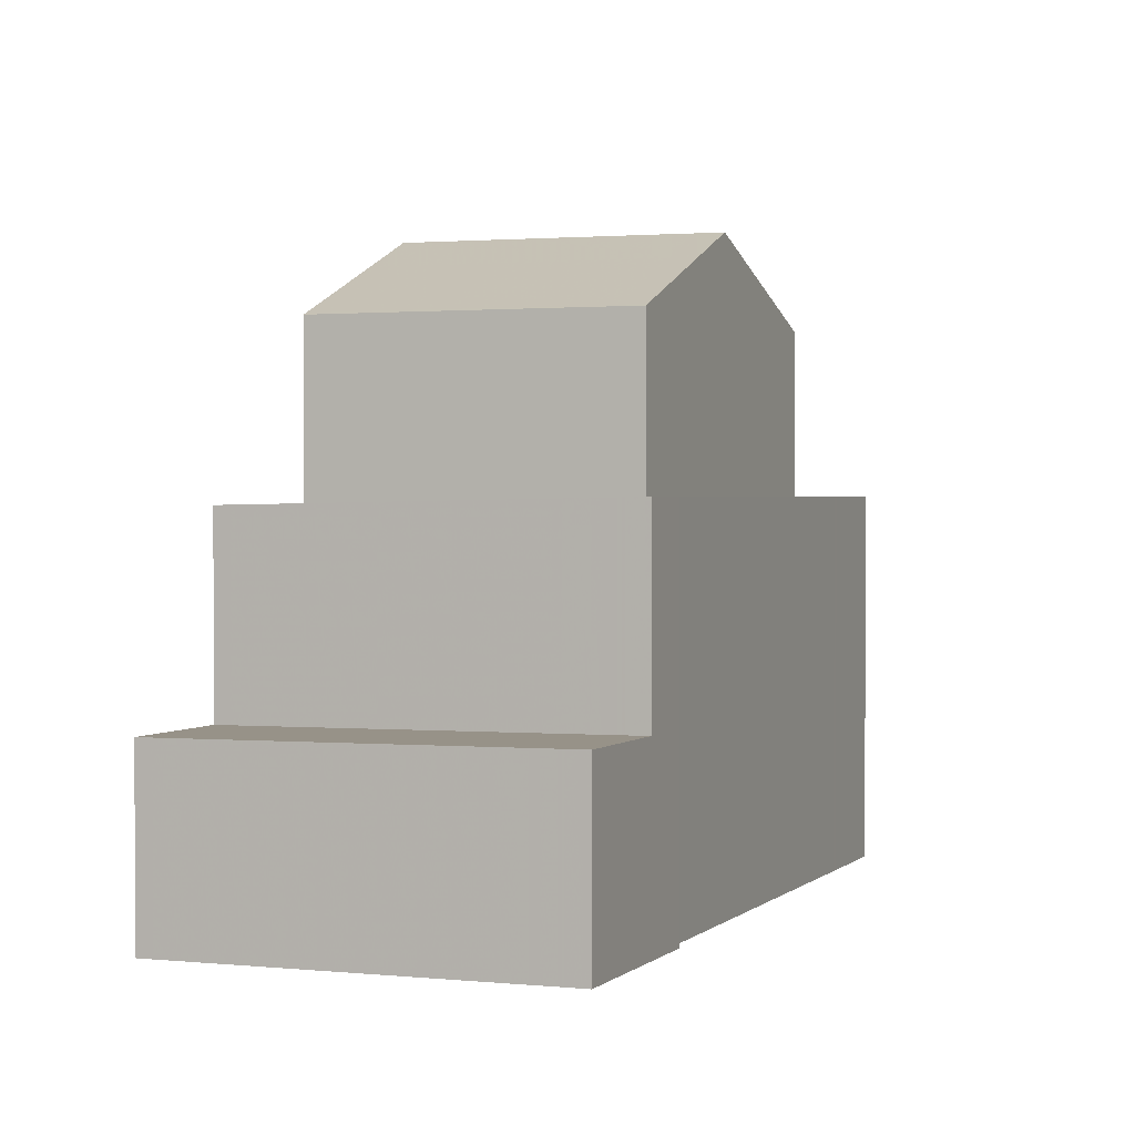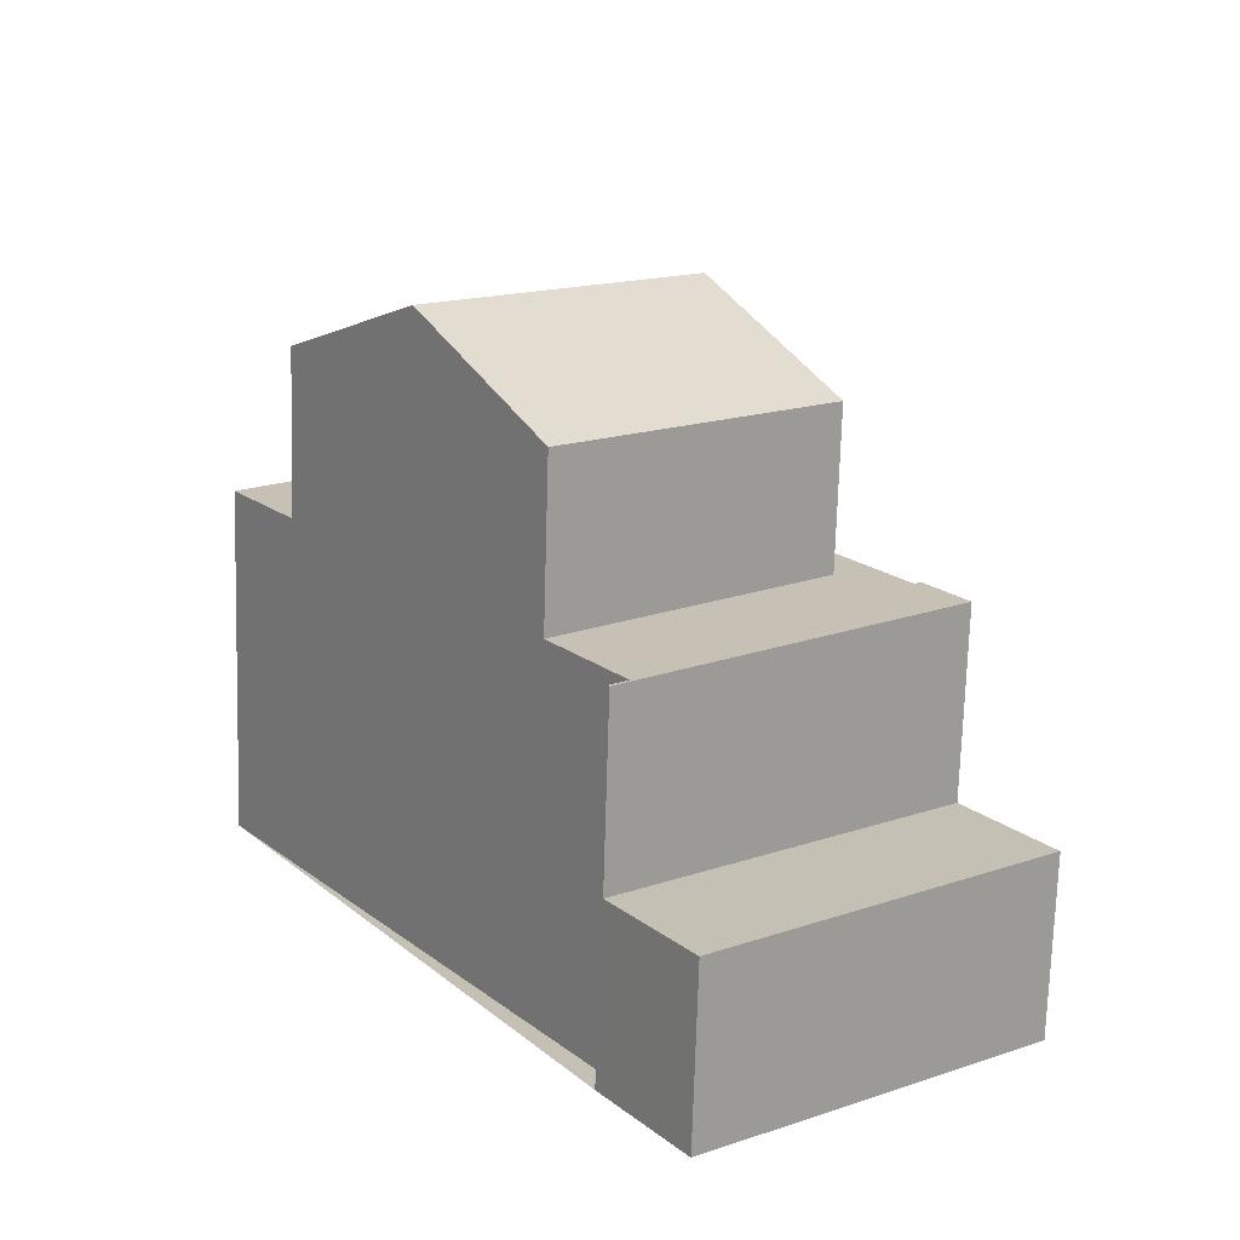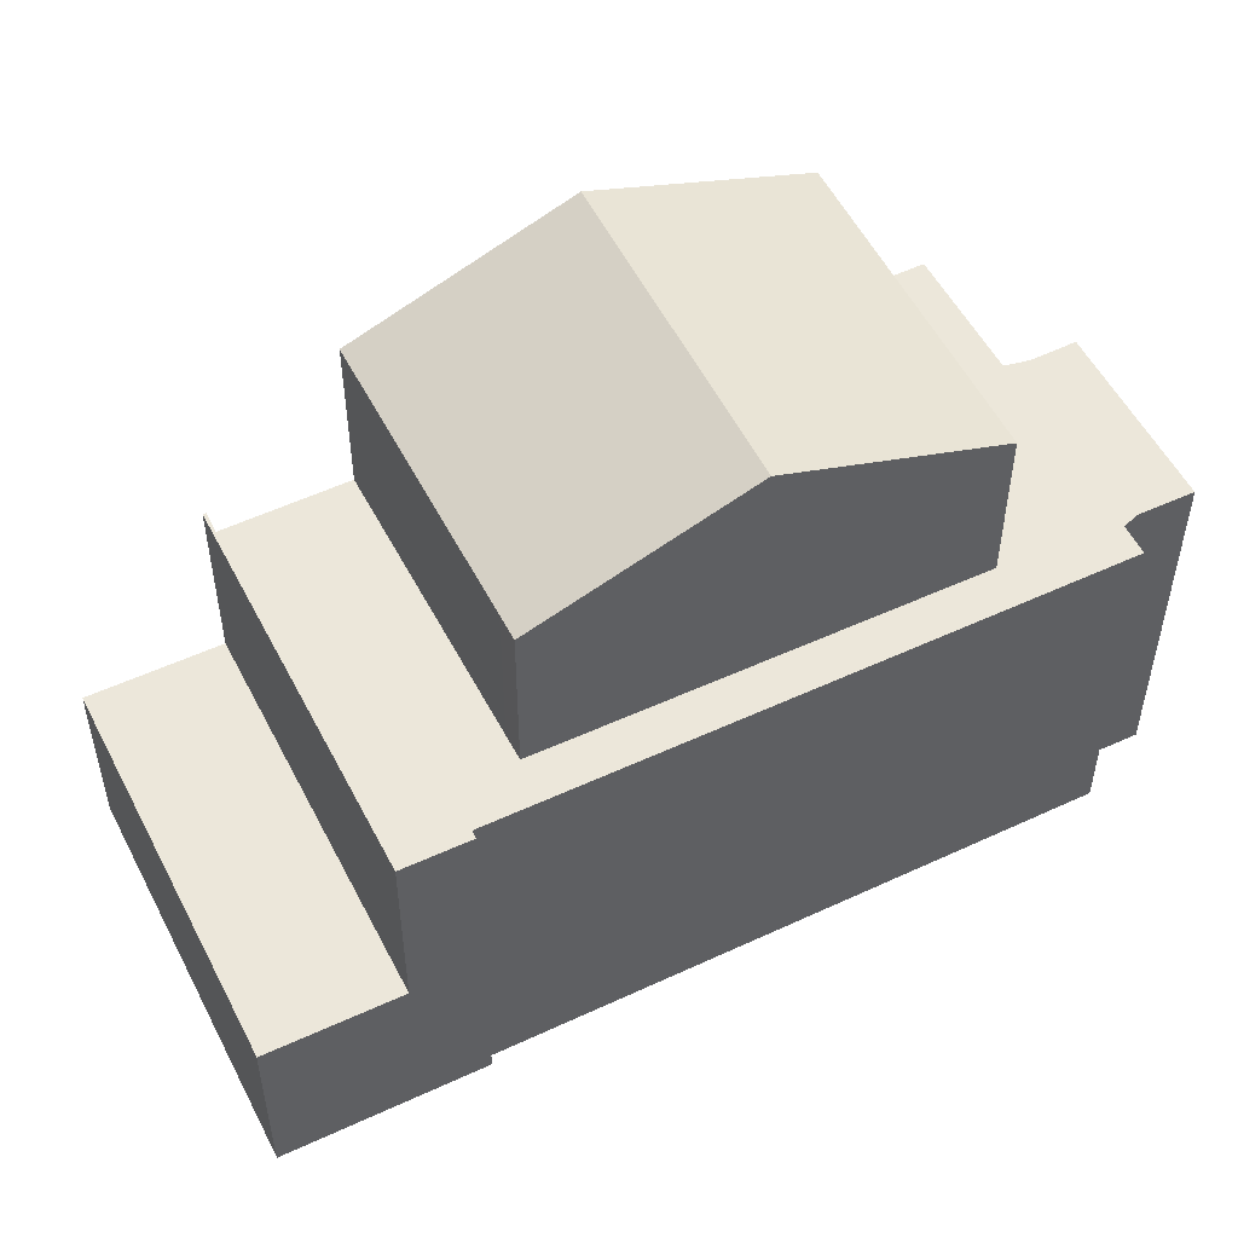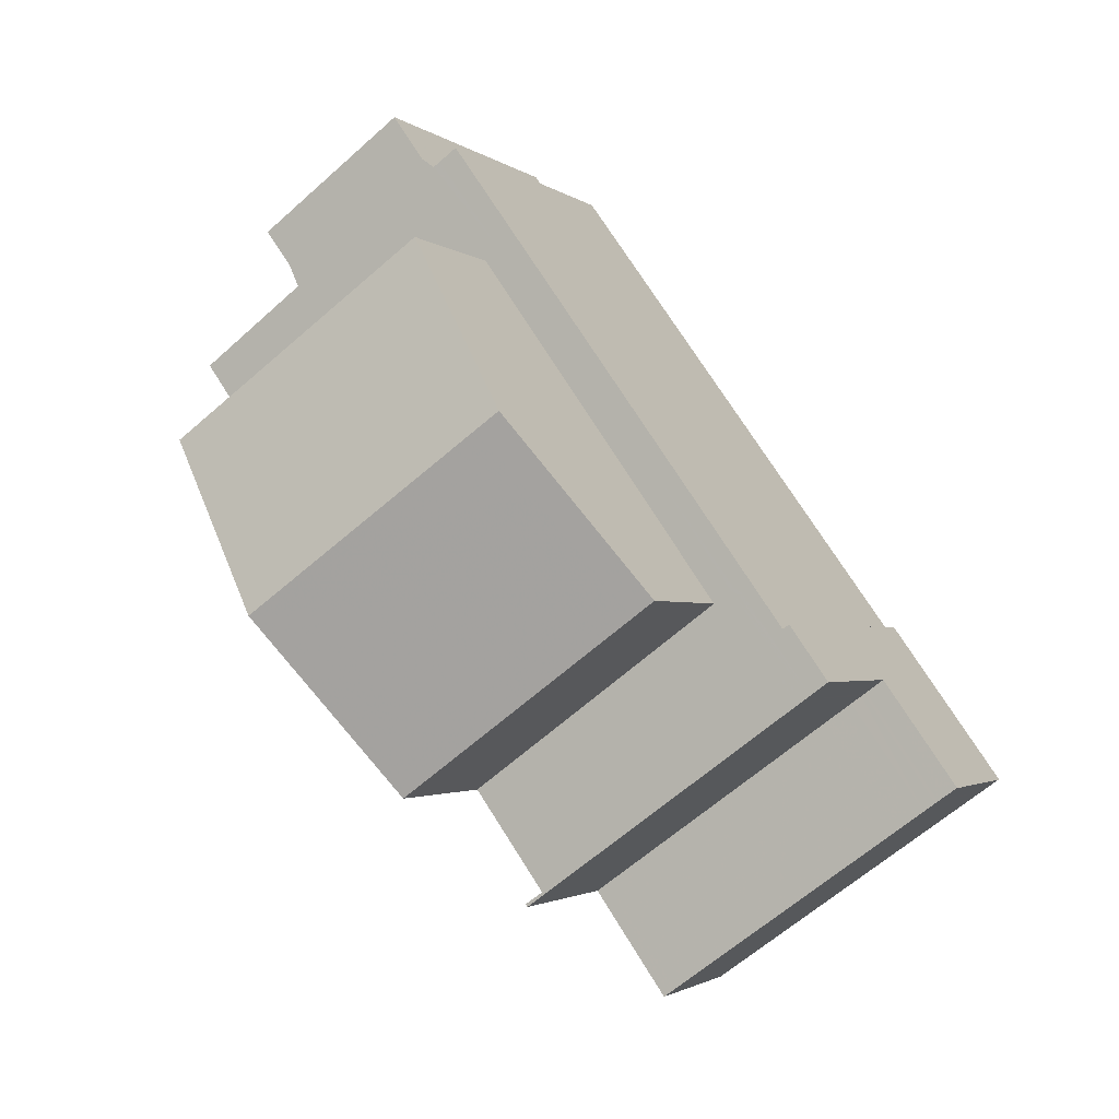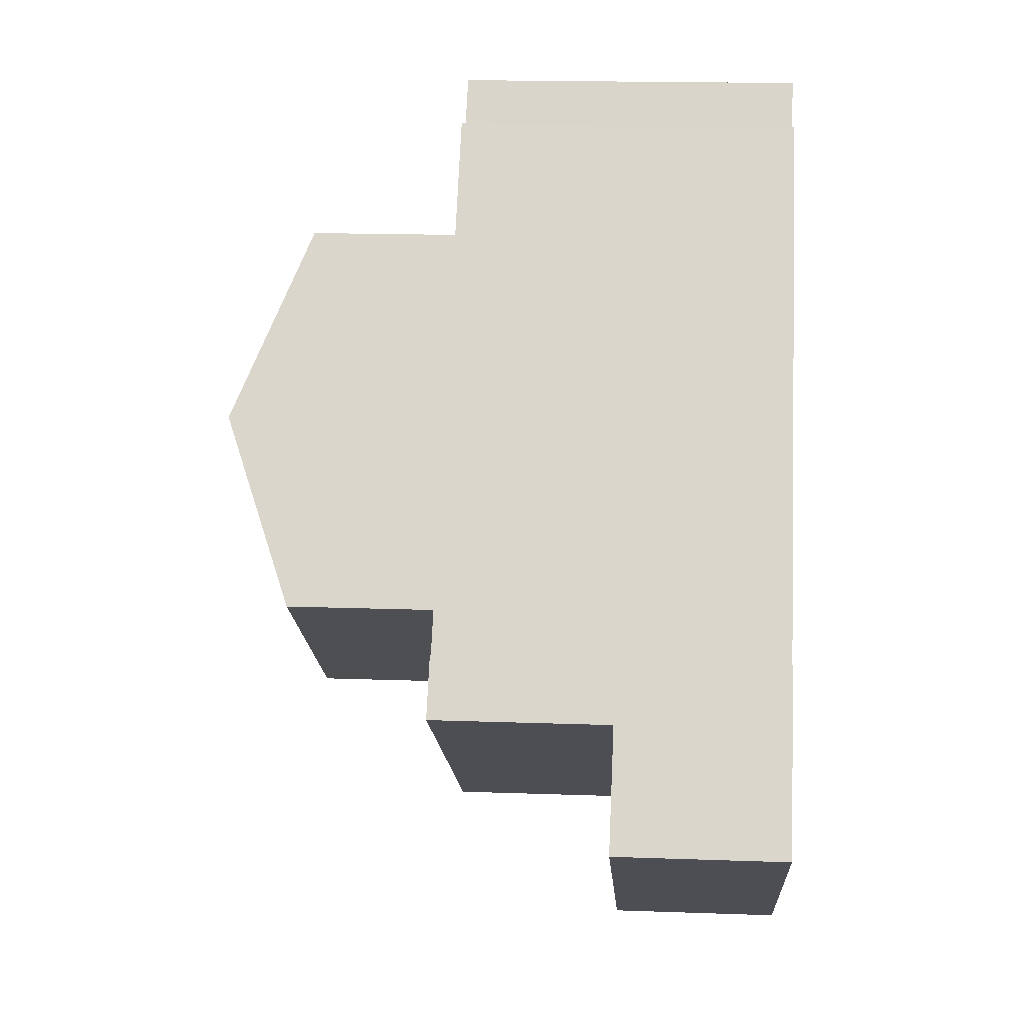
<metadata>
{"format":"obj","ext":"obj","renderer":"f3d","projection":"perspective","resolution":1024,"background":"white","views":[{"elev":1.8,"azim":56.5,"up":"+Z"},{"elev":-71.9,"azim":-1.7,"up":"+Y"},{"elev":54.3,"azim":99.0,"up":"+Z"},{"elev":-2.0,"azim":23.2,"up":"+Y"},{"elev":18.1,"azim":93.9,"up":"+Y"}]}
</metadata>
<code>
v -2043 -1227 5.382
v -2043 -1226 5.389
v -2049 -1218 5.321
v -2047 -1217 5.364
v -2048 -1216 5.357
v -2046 -1215 5.415
v -2045 -1216 5.422
v -2045 -1215 5.433
v -2039 -1223 5.494
v -2039 -1223 5.496
v -2042 -1228 2.641
v -2038 -1225 2.688
v -2038 -1225 2.688
v -2045 -1215 5.419
v -2048 -1217 5.362
v -2045 -1215 5.43
v -2043 -1227 5.387
v -2048 -1220 5.332
v -2044 -1217 5.44
v -2044 -1225 5.377
v -2040 -1222 5.484
v -2040 -1223 5.488
v -2044 -1226 5.381
v -2039 -1224 5.496
v -2043 -1227 5.387
v -2039 -1224 5.494
v -2040 -1223 5.486
v -2039 -1224 5.49
v -2040 -1223 5.482
v -2043 -1227 5.382
v -2039 -1223 5.503
v -2048 -1220 5.333
v -2044 -1225 5.376
v -2046 -1222 9.027
v -2046 -1222 9.027
v -2044 -1225 7.851
v -2042 -1220 9.029
v -2048 -1220 7.841
v -2042 -1228 2.643
v -2043 -1227 2.63
v -2039 -1223 2.676
v -2039 -1223 2.676
v -2043 -1227 2.628
v -2039 -1224 2.673
v -2038 -1225 2.685
v -2039 -1224 5.496
v -2039 -1224 2.673
v -2043 -1227 2.63
v -2043 -1227 5.387
v -2044 -1217 5.444
v -2040 -1222 5.488
v -2039 -1222 5.493
v -2043 -1227 5.382
v -2043 -1227 2.628
v -2039 -1223 5.503
v -2039 -1224 2.672
v -2038 -1225 2.685
v -2039 -1224 5.494
v -2039 -1224 2.672
v -2040 -1222 5.482
v -2044 -1217 5.437
v -2045 -1215 5.426
v -2040 -1222 5.478
v -2044 -1217 5.434
v -2045 -1216 5.424
v -2039 -1224 2.671
v -2038 -1225 2.683
v -2039 -1224 5.49
v -2039 -1224 2.671
v -2044 -1217 5.432
v -2044 -1217 5.423
v -2044 -1217 7.838
v -2048 -1220 7.841
v -2044 -1217 5.432
v -2044 -1217 5.445
v -2044 -1217 5.441
v -2044 -1217 5.438
v -2044 -1217 5.435
v -2048 -1220 5.333
v -2044 -1217 7.838
v -2042 -1220 9.029
v -2040 -1222 5.474
v -2040 -1223 5.479
v -2040 -1222 5.475
v -2044 -1217 5.431
v -2045 -1215 5.418
v -2044 -1217 5.432
v -2040 -1222 7.872
v -2046 -1215 5.414
v -2039 -1224 2.669
v -2038 -1225 2.682
v -2039 -1224 5.487
v -2039 -1224 2.669
v -2039 -1224 5.487
v -2042 -1220 9.029
v -2044 -1217 7.838
v -2042 -1221 5.461
v -2045 -1223 8.61
v -2042 -1221 8.618
v -2042 -1221 8.618
v -2041 -1220 5.474
v -2041 -1220 5.47
v -2041 -1220 5.467
v -2041 -1220 5.464
v -2042 -1221 5.461
v -2040 -1222 5.474
v -2040 -1222 7.872
v -2040 -1222 5.483
v -2040 -1222 5.488
v -2040 -1222 5.477
v -2040 -1222 5.481
v -2040 -1222 5.474
v -2044 -1225 5.376
v -2040 -1222 7.872
v -2044 -1225 7.851
v -2039 -1224 2.673
v -2038 -1225 2.685
v -2039 -1224 5.495
v -2039 -1224 2.673
v -2040 -1222 5.483
v -2040 -1222 5.482
v -2041 -1220 5.469
v -2040 -1223 5.487
v -2044 -1217 5.438
v -2045 -1215 5.427
v -2044 -1217 5.439
v -2039 -1224 5.495
v -2044 -1217 7.838
v -2043 -1220 9.029
v -2043 -1220 9.029
v -2042 -1221 8.617
v -2041 -1223 5.467
v -2041 -1222 5.466
v -2041 -1222 7.87
v -2040 -1224 2.666
v -2038 -1226 2.679
v -2040 -1224 5.479
v -2040 -1224 2.666
v -2044 -1217 7.838
v -2041 -1222 5.466
v -2040 -1223 5.471
v -2045 -1217 5.422
v -2046 -1216 5.409
v -2044 -1217 5.423
v -2041 -1222 7.87
v -2046 -1215 5.404
v -2040 -1224 5.479
v -2040 -1222 5.474
v -2040 -1222 7.9
v -2040 -1222 5.483
v -2040 -1222 5.487
v -2040 -1222 5.477
v -2040 -1222 5.48
v -2040 -1222 5.474
v -2040 -1222 5.482
v -2040 -1222 7.9
v -2041 -1222 7.899
v -2044 -1225 7.88
v -2046 -1219 7.84
v -2044 -1221 9.028
v -2044 -1221 9.028
v -2044 -1222 8.613
v -2043 -1224 7.86
v -2043 -1224 5.417
v -2043 -1224 5.416
v -2043 -1224 5.416
v -2042 -1224 5.421
v -2046 -1219 5.373
v -2047 -1217 5.363
v -2046 -1219 5.374
v -2043 -1224 7.86
v -2042 -1225 2.647
v -2040 -1227 2.659
v -2042 -1225 5.429
v -2042 -1225 2.647
v -2046 -1219 5.374
v -2043 -1224 7.888
v -2046 -1219 7.84
v -2042 -1225 5.429
v -2038 -1225 2.688
v -2038 -1225 2.685
v -2038 -1225 2.685
v -2038 -1225 2.685
v -2038 -1225 2.683
v -2038 -1225 2.682
v -2038 -1226 2.679
v -2040 -1227 2.659
v -2042 -1228 2.643
v -2042 -1228 2.641
v -2043 -1227 5.387
v -2043 -1227 5.382
v -2043 -1227 8.882e-16
v -2043 -1227 8.882e-16
v -2044 -1226 5.381
v -2043 -1226 5.389
v -2043 -1226 0
v -2044 -1226 8.882e-16
v -2047 -1217 5.363
v -2049 -1218 5.321
v -2049 -1218 -8.882e-16
v -2047 -1217 0
v -2048 -1217 5.362
v -2047 -1217 5.364
v -2047 -1217 0
v -2048 -1217 0
v -2046 -1215 5.404
v -2048 -1216 5.357
v -2048 -1216 0
v -2046 -1215 -8.882e-16
v -2045 -1215 5.419
v -2046 -1215 5.415
v -2046 -1215 8.882e-16
v -2045 -1215 -8.882e-16
v -2045 -1216 5.424
v -2045 -1216 5.422
v -2045 -1216 0
v -2045 -1216 8.882e-16
v -2044 -1217 5.444
v -2045 -1215 5.433
v -2045 -1215 0
v -2044 -1217 0
v -2039 -1223 5.496
v -2039 -1223 5.494
v -2039 -1223 0
v -2039 -1223 8.882e-16
v -2039 -1223 5.503
v -2039 -1223 5.496
v -2039 -1223 8.882e-16
v -2039 -1223 0
v -2042 -1228 2.641
v -2042 -1228 2.641
v -2042 -1228 0
v -2042 -1228 0
v -2038 -1225 2.688
v -2038 -1225 2.688
v -2038 -1225 -4.441e-16
v -2038 -1225 0
v -2038 -1225 2.685
v -2038 -1225 2.688
v -2038 -1225 0
v -2038 -1225 0
v -2045 -1216 5.422
v -2045 -1215 5.419
v -2045 -1215 -8.882e-16
v -2045 -1216 0
v -2048 -1216 5.357
v -2048 -1217 5.362
v -2048 -1217 0
v -2048 -1216 0
v -2045 -1215 5.433
v -2045 -1215 5.43
v -2045 -1215 -8.882e-16
v -2045 -1215 0
v -2043 -1226 5.389
v -2043 -1227 5.387
v -2043 -1227 8.882e-16
v -2043 -1226 0
v -2049 -1218 5.321
v -2048 -1220 5.332
v -2048 -1220 0
v -2049 -1218 -8.882e-16
v -2044 -1225 5.376
v -2044 -1225 5.377
v -2044 -1225 0
v -2044 -1225 0
v -2044 -1225 5.377
v -2044 -1226 5.381
v -2044 -1226 8.882e-16
v -2044 -1225 0
v -2048 -1220 7.841
v -2046 -1222 9.027
v -2046 -1222 0
v -2048 -1220 0
v -2042 -1228 2.641
v -2042 -1228 2.643
v -2042 -1228 -4.441e-16
v -2042 -1228 0
v -2038 -1225 2.688
v -2039 -1223 2.676
v -2039 -1223 0
v -2038 -1225 0
v -2038 -1225 2.685
v -2038 -1225 2.685
v -2038 -1225 0
v -2038 -1225 0
v -2044 -1217 5.445
v -2044 -1217 5.444
v -2044 -1217 0
v -2044 -1217 0
v -2039 -1222 5.493
v -2040 -1222 5.488
v -2040 -1222 0
v -2039 -1222 0
v -2039 -1223 5.494
v -2039 -1222 5.493
v -2039 -1222 0
v -2039 -1223 0
v -2043 -1227 5.382
v -2043 -1227 5.382
v -2043 -1227 0
v -2043 -1227 8.882e-16
v -2038 -1225 2.683
v -2038 -1225 2.685
v -2038 -1225 0
v -2038 -1225 -4.441e-16
v -2045 -1215 5.427
v -2045 -1215 5.426
v -2045 -1215 -8.882e-16
v -2045 -1215 0
v -2045 -1215 5.426
v -2045 -1216 5.424
v -2045 -1216 8.882e-16
v -2045 -1215 -8.882e-16
v -2038 -1225 2.682
v -2038 -1225 2.683
v -2038 -1225 -4.441e-16
v -2038 -1225 0
v -2041 -1220 5.474
v -2044 -1217 5.445
v -2044 -1217 0
v -2041 -1220 -8.882e-16
v -2048 -1220 5.332
v -2048 -1220 5.333
v -2048 -1220 0
v -2048 -1220 0
v -2046 -1215 5.415
v -2046 -1215 5.414
v -2046 -1215 0
v -2046 -1215 8.882e-16
v -2038 -1226 2.679
v -2038 -1225 2.682
v -2038 -1225 0
v -2038 -1226 -4.441e-16
v -2046 -1222 9.027
v -2045 -1223 8.61
v -2045 -1223 0
v -2046 -1222 0
v -2040 -1222 5.487
v -2041 -1220 5.474
v -2041 -1220 -8.882e-16
v -2040 -1222 0
v -2040 -1222 5.488
v -2040 -1222 5.488
v -2040 -1222 8.882e-16
v -2040 -1222 0
v -2044 -1225 7.88
v -2044 -1225 7.851
v -2044 -1225 8.882e-16
v -2044 -1225 0
v -2038 -1225 2.685
v -2038 -1225 2.685
v -2038 -1225 0
v -2038 -1225 0
v -2045 -1215 5.43
v -2045 -1215 5.427
v -2045 -1215 0
v -2045 -1215 -8.882e-16
v -2040 -1227 2.659
v -2038 -1226 2.679
v -2038 -1226 -4.441e-16
v -2040 -1227 0
v -2046 -1215 5.414
v -2046 -1215 5.404
v -2046 -1215 -8.882e-16
v -2046 -1215 0
v -2040 -1222 5.488
v -2040 -1222 5.487
v -2040 -1222 0
v -2040 -1222 8.882e-16
v -2045 -1223 8.61
v -2044 -1225 7.88
v -2044 -1225 0
v -2045 -1223 0
v -2047 -1217 5.364
v -2047 -1217 5.363
v -2047 -1217 0
v -2047 -1217 0
v -2042 -1228 2.643
v -2040 -1227 2.659
v -2040 -1227 0
v -2042 -1228 -4.441e-16
v -2038 -1225 2.688
v -2038 -1225 2.688
v -2038 -1225 0
v -2038 -1225 -4.441e-16
v -2043 -1227 2.628
v -2042 -1228 2.641
v -2042 -1228 0
v -2043 -1227 -4.441e-16
v -2042 -1228 0
v -2043 -1227 0
v -2043 -1226 0
v -2049 -1218 0
v -2047 -1217 0
v -2048 -1216 0
v -2046 -1215 0
v -2045 -1216 0
v -2045 -1215 0
v -2039 -1223 0
v -2039 -1223 0
v -2038 -1225 0
v -2038 -1225 0
f 89 6 14 86
f 188 40 172 187
f 175 48 49 174
f 22 21 51 52
f 53 1 17 25
f 120 21 22 123
f 125 16 19 124
f 124 19 76 126
f 123 22 24 127
f 29 27 26 28
f 83 29 28 94
f 177 158 98 162
f 176 32 38 178
f 189 54 40 188
f 181 44 41 180
f 46 31 42 47
f 48 43 30 49
f 19 16 8 50
f 160 35 73 159
f 76 19 50 75
f 24 22 52 9 10 55
f 183 56 116 182
f 119 59 58 118
f 63 60 27 29
f 65 62 61 64
f 78 64 61 77
f 84 63 29 83
f 86 14 7 65 64 85
f 85 64 78 87
f 184 66 56 183
f 68 58 59 69
f 102 76 75 101
f 104 78 77 103
f 105 87 78 104
f 126 76 102 122
f 100 37 72 74 97
f 132 84 83 141
f 143 86 85 142
f 142 85 87 144
f 145 88 82 140
f 146 89 86 143
f 185 90 66 184
f 92 68 69 93
f 141 83 94 147
f 162 98 34 161
f 109 51 21 108
f 111 60 63 110
f 110 63 84 112
f 121 108 21 120
f 133 112 84 132
f 151 109 108 150
f 153 111 110 152
f 152 110 112 154
f 150 108 121 155
f 148 106 107 149
f 182 116 44 181
f 118 46 47 119
f 120 60 111 121
f 155 121 111 153
f 123 27 60 120
f 124 61 62 125
f 126 77 61 124
f 127 26 27 123
f 122 103 77 126
f 128 80 81 129
f 130 95 99 131
f 165 133 132 164
f 186 135 90 185
f 137 92 93 138
f 157 131 99 156
f 139 96 70 71
f 164 132 141 167
f 169 4 15 143 142 168
f 168 142 144 170
f 171 145 140 166
f 143 15 5 146
f 167 141 147 179
f 150 102 101 151
f 152 104 103 153
f 154 105 104 152
f 155 122 102 150
f 149 100 97 148
f 153 103 122 155
f 156 114 134 157
f 163 115 158 177
f 159 128 129 160
f 161 130 131 162
f 164 20 113 165
f 167 23 20 164
f 168 18 3 169
f 170 79 18 168
f 166 33 36 171
f 187 172 135 186
f 174 137 138 175
f 162 131 157 177
f 178 139 71 176
f 179 25 17 2 23 167
f 177 157 134 163
f 180 12 13 45 181
f 182 117 57 183
f 183 57 67 184
f 181 45 117 182
f 185 91 136 186
f 187 173 39 188
f 188 39 11 189
f 184 67 91 185
f 186 136 173 187
f 191 192 193 190
f 195 196 197 194
f 199 200 201 198
f 203 204 205 202
f 207 208 209 206
f 211 212 213 210
f 215 216 217 214
f 219 220 221 218
f 223 224 225 222
f 227 228 229 226
f 231 232 233 230
f 235 236 237 234
f 239 240 241 238
f 243 244 245 242
f 247 248 249 246
f 251 252 253 250
f 255 256 257 254
f 259 260 261 258
f 263 264 265 262
f 267 268 269 266
f 271 272 273 270
f 275 276 277 274
f 279 280 281 278
f 283 284 285 282
f 287 288 289 286
f 291 292 293 290
f 295 296 297 294
f 299 300 301 298
f 303 304 305 302
f 307 308 309 306
f 311 312 313 310
f 315 316 317 314
f 319 320 321 318
f 323 324 325 322
f 327 328 329 326
f 331 332 333 330
f 335 336 337 334
f 339 340 341 338
f 343 344 345 342
f 347 348 349 346
f 351 352 353 350
f 355 356 357 354
f 359 360 361 358
f 363 364 365 362
f 367 368 369 366
f 371 372 373 370
f 375 376 377 374
f 379 380 381 378
f 383 384 385 382
f 387 388 389 386
f 391 392 393 394 395 396 397 398 399 400 401 402 390

</code>
